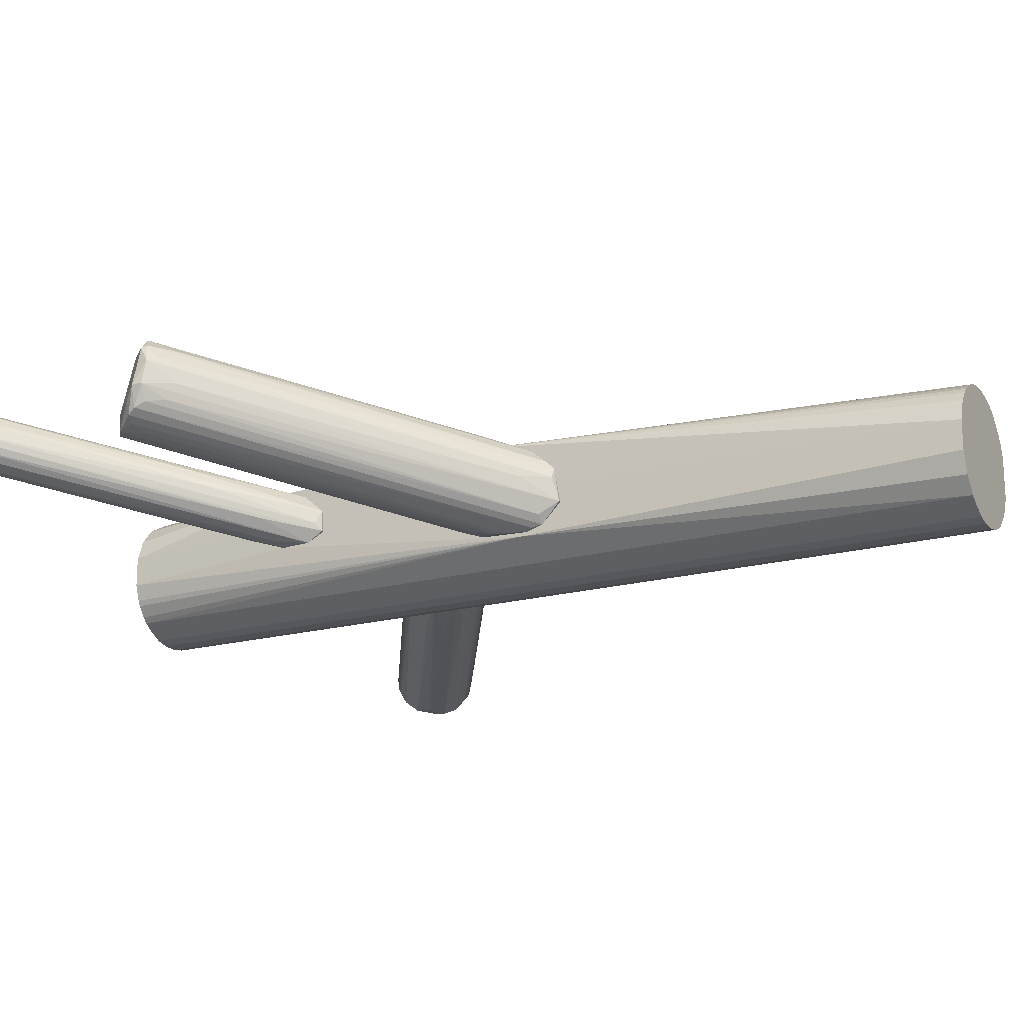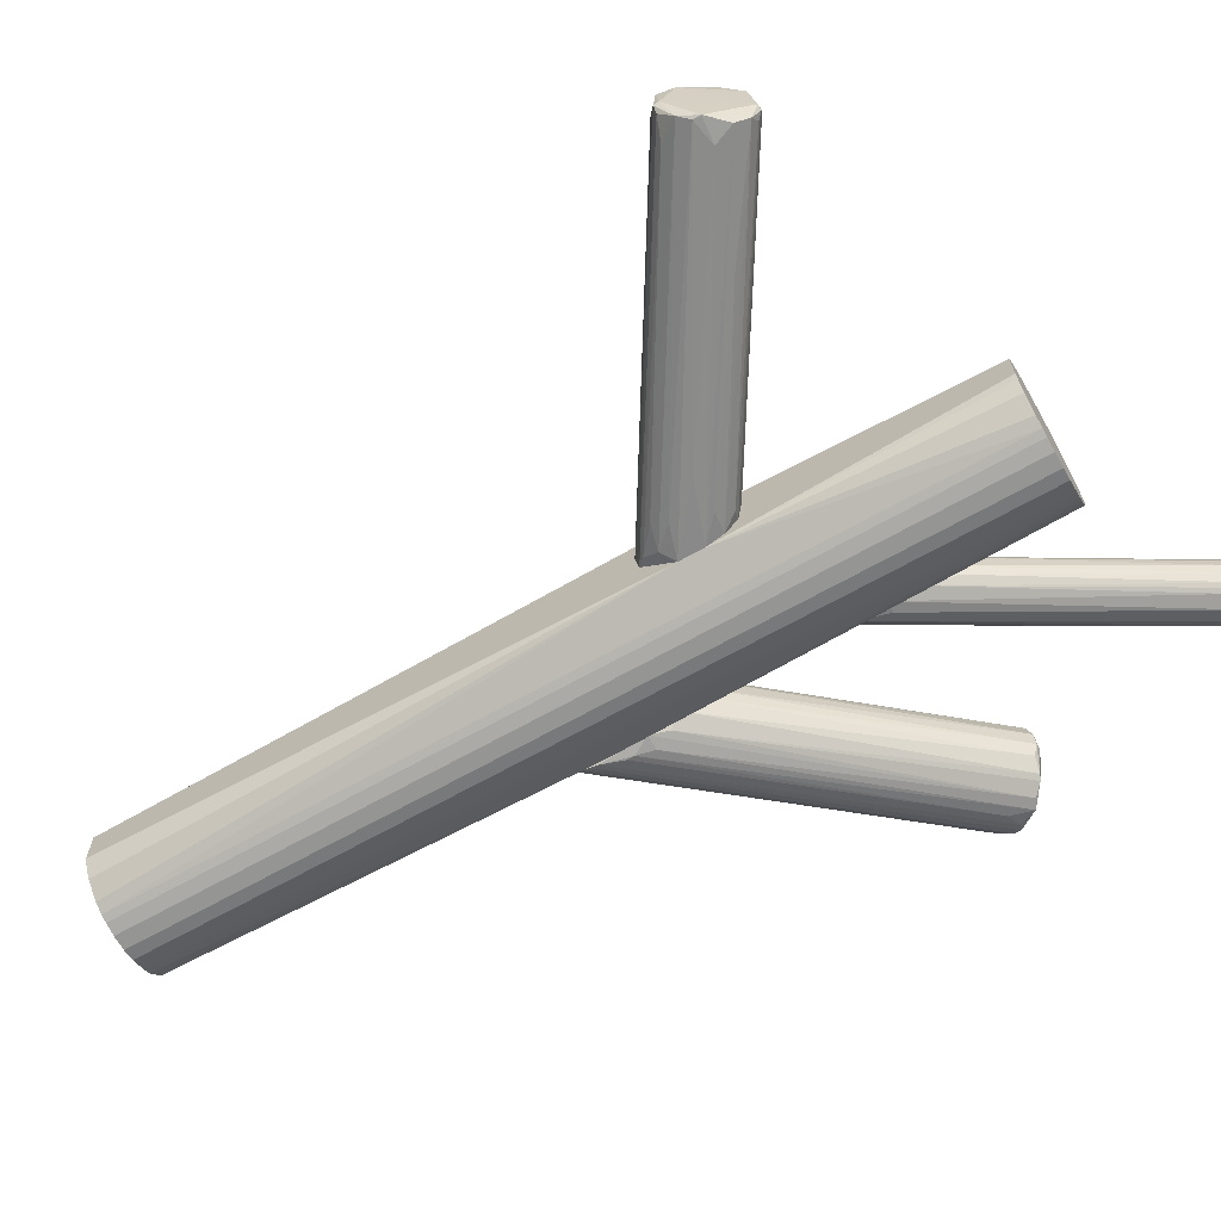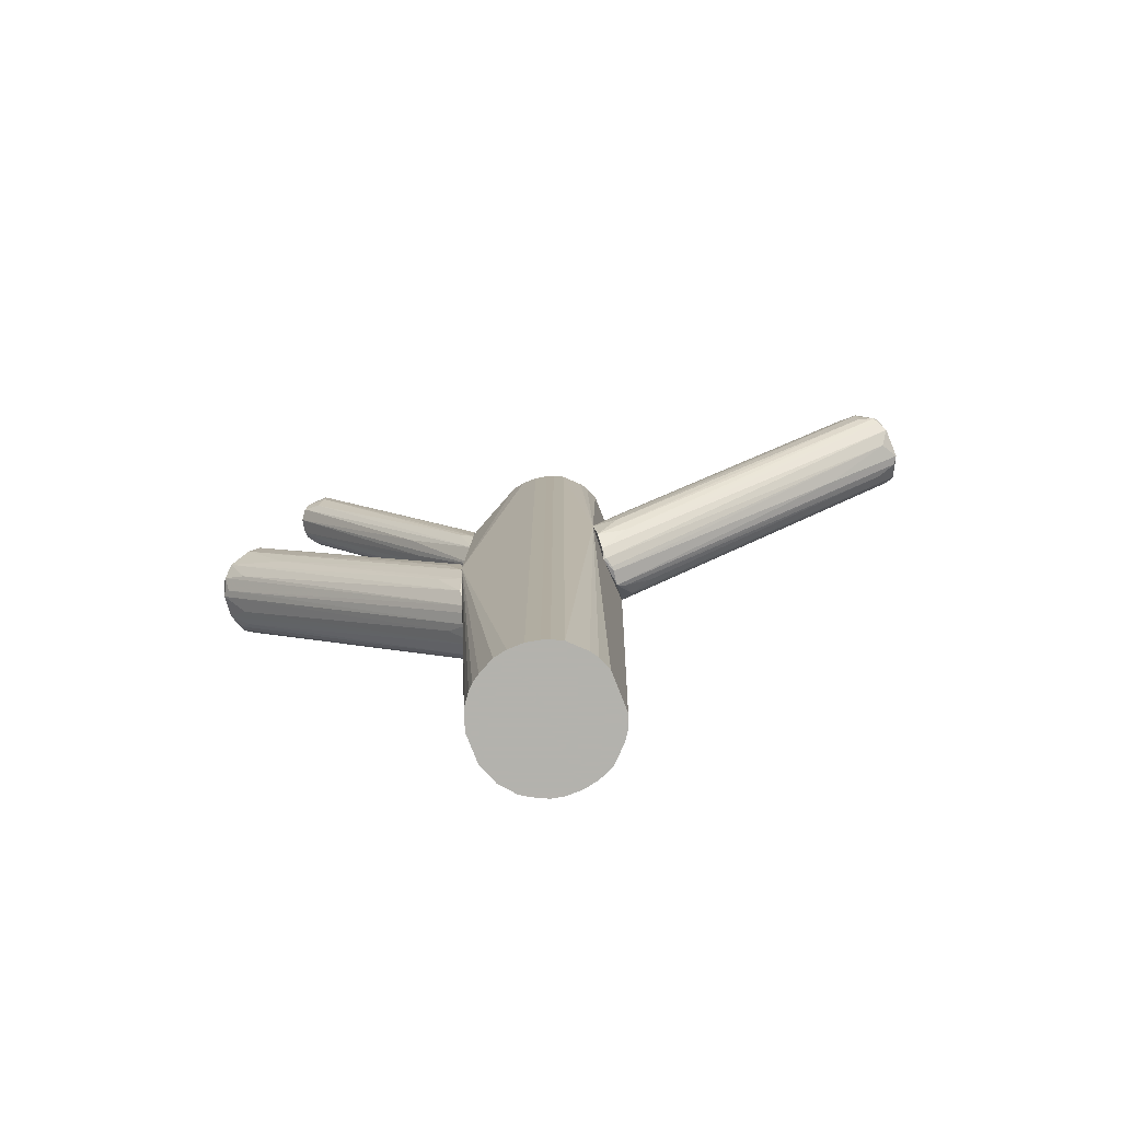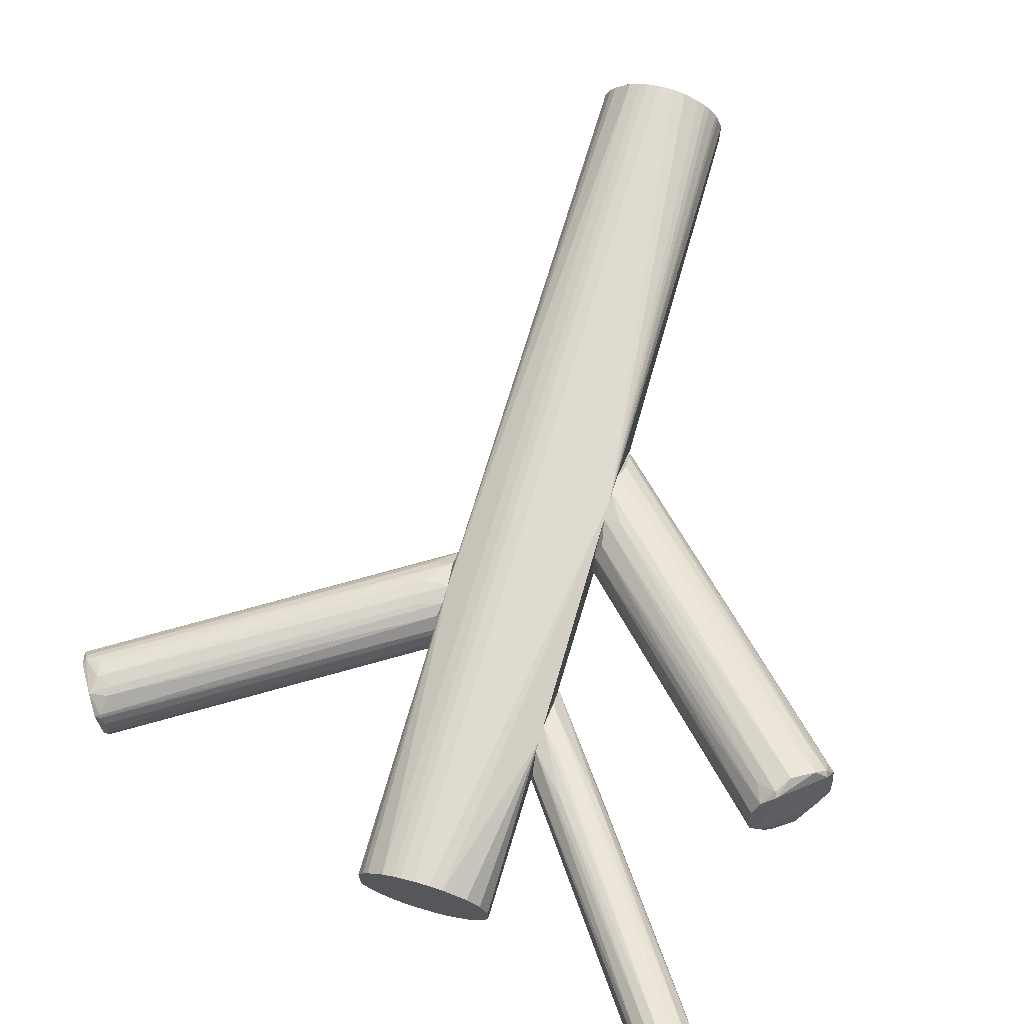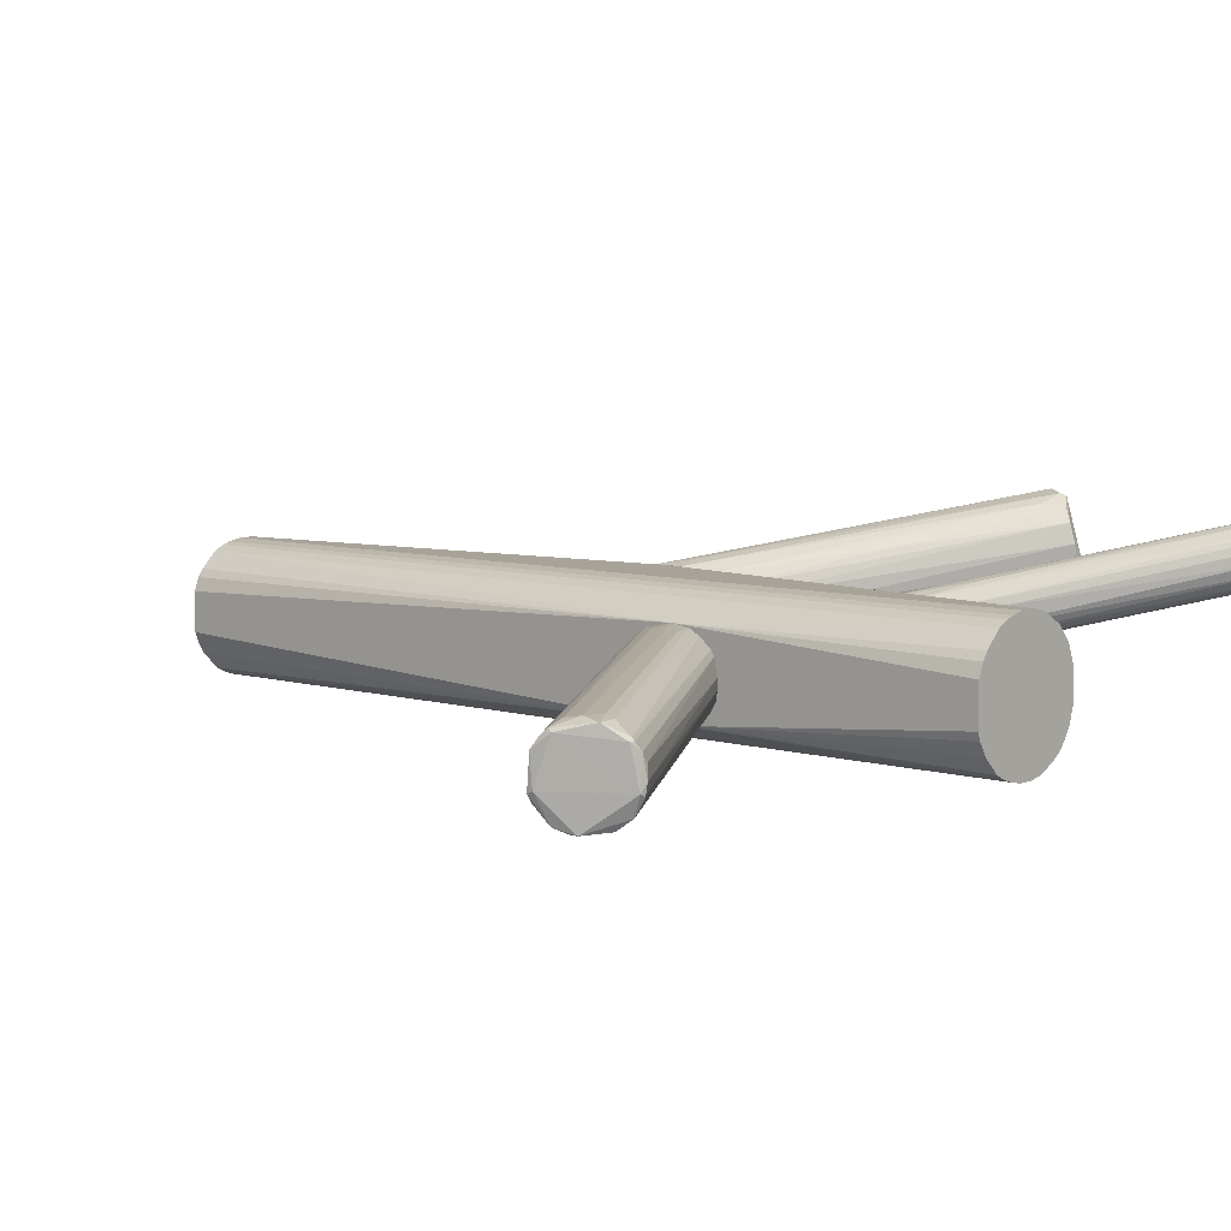
<metadata>
{"format":"obj","ext":"obj","renderer":"f3d","projection":"perspective","resolution":1024,"background":"white","views":[{"elev":-18.9,"azim":117.2,"up":"+Y"},{"elev":-67.3,"azim":-60.6,"up":"+Y"},{"elev":-79.4,"azim":-158.5,"up":"+Z"},{"elev":70.0,"azim":16.3,"up":"+Y"},{"elev":6.9,"azim":-48.6,"up":"+Y"}]}
</metadata>
<code>
o convex_0
v -0.01324 -0.009341 0.0419
v -0.01252 -0.0108 0.01348
v -0.01252 -0.009341 0.01348
v -0.105 -0.01954 0.06958
v -0.09775 -0.00424 0.0776
v -0.09484 -0.02682 0.08343
v -0.01105 -0.02172 0.02369
v -0.01105 0.001591 0.0266
v -0.09411 -0.008611 0.0878
v -0.1036 -0.007883 0.07177
v -0.01105 -0.01954 0.03607
v -0.09265 -0.01954 0.08926
v -0.1021 -0.0261 0.07322
v -0.01179 0.000133 0.01932
v -0.01179 -0.000597 0.03534
v -0.01397 -0.01662 0.0164
v -0.09849 -0.004971 0.08269
v -0.105 -0.0108 0.07031
v -0.01179 -0.003513 0.01494
v -0.09994 -0.02755 0.07832
v -0.01105 -0.01516 0.03971
v -0.01105 -0.02172 0.03097
v -0.09338 -0.02391 0.08707
v -0.0912 -0.01298 0.08852
v -0.01179 -0.004971 0.03971
v -0.01471 -0.02026 0.02077
v -0.09849 -0.004971 0.07322
v -0.09265 -0.02755 0.0776
v -0.09775 -0.02318 0.0674
v -0.09338 -0.004971 0.08197
v -0.1021 -0.01444 0.0674
v -0.01835 0.000861 0.0266
v -0.01761 0.000861 0.03388
v -0.09994 -0.02755 0.07614
v -0.01179 -0.006428 0.01348
v -0.01179 -0.01516 0.01421
v -0.09411 -0.01881 0.08926
v -0.1036 -0.007153 0.07468
v -0.01105 -0.006428 0.01348
v -0.01397 -0.01735 0.04044
v -0.01105 -0.003513 0.03825
v -0.01324 -0.01225 0.0419
v -0.09193 -0.01662 0.08926
v -0.0198 -0.002055 0.0215
v -0.1029 -0.006426 0.07322
v -0.02782 -0.02318 0.03679
v -0.02053 -0.02172 0.0266
v -0.0657 -0.02391 0.06812
v -0.09265 -0.00424 0.07905
v -0.1036 -0.02172 0.06958
v -0.105 -0.01881 0.07104
v -0.01761 -0.02172 0.03679
v -0.0912 -0.02099 0.0878
v -0.02126 -0.01881 0.02223
v -0.09265 -0.0108 0.08852
v -0.01105 0.000861 0.0317
v -0.09411 -0.007883 0.08707
v -0.09557 -0.008611 0.0878
v -0.08246 -0.01735 0.05574
f 36 4 59
f 7 8 11
f 18 10 19
f 11 8 21
f 7 11 22
f 20 6 23
f 1 21 25
f 24 1 25
f 6 20 28
f 22 6 28
f 3 2 31
f 4 18 31
f 5 8 32
f 8 14 32
f 27 5 32
f 14 27 32
f 20 13 34
f 28 20 34
f 2 3 35
f 18 19 35
f 3 31 35
f 31 18 35
f 7 26 36
f 26 16 36
f 20 23 37
f 23 12 37
f 10 18 38
f 8 7 39
f 14 8 39
f 19 14 39
f 2 35 39
f 35 19 39
f 36 2 39
f 7 36 39
f 11 21 40
f 23 11 40
f 21 8 41
f 9 25 41
f 25 21 41
f 21 1 42
f 12 21 42
f 1 24 43
f 37 12 43
f 42 1 43
f 12 42 43
f 14 19 44
f 19 10 44
f 17 5 45
f 5 27 45
f 27 14 45
f 38 17 45
f 10 38 45
f 44 10 45
f 14 44 45
f 7 22 46
f 22 28 46
f 34 7 46
f 28 34 46
f 26 7 47
f 13 26 47
f 34 13 47
f 7 34 47
f 23 6 48
f 11 23 48
f 8 5 49
f 5 17 49
f 17 30 49
f 33 8 49
f 13 4 50
f 29 13 50
f 16 29 50
f 4 36 50
f 36 16 50
f 4 13 51
f 18 4 51
f 13 20 51
f 20 37 51
f 38 18 51
f 37 38 51
f 6 22 52
f 22 11 52
f 48 6 52
f 11 48 52
f 21 12 53
f 12 23 53
f 40 21 53
f 23 40 53
f 26 13 54
f 16 26 54
f 13 29 54
f 29 16 54
f 25 9 55
f 24 25 55
f 43 24 55
f 37 43 55
f 30 15 56
f 8 33 56
f 41 8 56
f 15 41 56
f 49 30 56
f 33 49 56
f 15 30 57
f 30 17 57
f 41 15 57
f 9 41 57
f 17 38 58
f 38 37 58
f 55 9 58
f 37 55 58
f 9 57 58
f 57 17 58
f 31 2 59
f 4 31 59
f 2 36 59
o convex_1
v 0.01955 0.00523 0.1104
v 0.004976 -0.02755 -0.1388
v 0.001335 -0.02682 -0.1388
v 0.009345 0.009606 -0.1388
v -0.01105 -0.003511 0.1104
v 0.021 -0.02172 0.1104
v 0.02538 -0.01298 -0.1388
v -0.01105 -0.003511 -0.1388
v -0.003765 -0.02464 0.1104
v 0.02611 0.009606 -0.007671
v -0.000851 0.008147 0.1104
v -0.01105 -0.02172 0.02367
v 0.02538 -0.01298 0.1104
v -0.003765 0.006689 -0.1388
v 0.01955 -0.02318 -0.1388
v 0.009345 -0.02755 0.1104
v -0.009595 -0.01808 -0.1388
v 0.02319 0.000858 -0.1388
v -0.01105 0.001589 0.02655
v 0.02611 -0.01735 -0.01562
v 0.009345 0.009606 0.1104
v 0.02611 0.006689 0.06373
v 0.01299 -0.02682 -0.1388
v -0.01032 -0.01662 0.1104
v 0.004976 0.009606 -0.1388
v 0.01736 -0.02463 0.1104
v 0.001335 -0.02682 0.1104
v 0.01736 0.006685 -0.1388
v -0.003765 -0.02464 -0.1388
v -0.003765 0.006689 0.1104
v -0.01105 -0.01444 -0.1388
v 0.02538 -0.004969 -0.1388
v 0.02538 -0.004969 0.1104
v -0.008137 0.002317 -0.1388
v 0.004976 0.009606 0.1104
v 0.02319 -0.01881 -0.1388
v 0.001335 0.008875 -0.1388
v 0.01299 -0.02682 0.1104
v -0.008137 0.002317 0.1104
v 0.02611 -0.009334 0.05936
v 0.02392 -0.01735 0.1104
v 0.009345 -0.02755 -0.1388
v 0.004976 -0.02755 0.1104
v 0.01299 0.008871 0.1104
v -0.000851 -0.0261 -0.1388
v -0.01105 -0.01444 0.1104
v -0.000851 -0.0261 0.1104
v 0.01299 0.008871 -0.1388
v 0.021 0.003775 -0.1388
v -0.008137 -0.02026 0.1104
v 0.01955 -0.02318 0.1104
v 0.02319 0.000858 0.1104
v -0.008137 -0.02026 -0.1388
v 0.02611 -0.003511 -0.02877
v 0.01736 -0.02463 -0.1388
v -0.009595 0.00013 -0.1388
v -0.000851 0.008147 -0.1388
v -0.01105 -0.02172 0.03021
v 0.001335 0.008875 0.1104
v -0.009595 0.00013 0.1104
v 0.02611 -0.001325 0.07099
v 0.02392 -0.000597 -0.1388
v 0.01955 0.00523 -0.1388
v 0.02319 -0.01881 0.1104
f 79 100 123
f 61 62 63
f 60 64 65
f 61 63 66
f 63 62 67
f 65 64 68
f 64 60 70
f 64 67 71
f 60 65 72
f 63 67 73
f 61 66 74
f 65 68 75
f 67 62 76
f 66 63 77
f 67 64 78
f 69 63 80
f 70 60 80
f 79 69 81
f 61 74 82
f 68 64 83
f 63 73 84
f 80 63 84
f 65 75 85
f 62 61 86
f 75 68 86
f 77 63 87
f 76 62 88
f 64 70 89
f 70 73 89
f 73 78 89
f 71 67 90
f 67 76 90
f 76 71 90
f 66 77 91
f 60 72 92
f 73 67 93
f 78 73 93
f 70 80 94
f 80 84 94
f 74 66 95
f 66 79 95
f 79 74 95
f 84 73 96
f 94 84 96
f 75 82 97
f 85 75 97
f 82 85 97
f 64 89 98
f 89 78 98
f 72 79 99
f 79 81 99
f 72 65 100
f 79 72 100
f 75 61 101
f 61 82 101
f 82 75 101
f 61 75 102
f 86 61 102
f 75 86 102
f 80 60 103
f 69 80 103
f 60 81 103
f 81 69 103
f 62 86 104
f 88 62 104
f 71 88 104
f 64 71 105
f 83 64 105
f 86 68 106
f 104 86 106
f 71 104 106
f 63 69 107
f 87 63 107
f 69 87 107
f 69 77 108
f 77 87 108
f 68 83 109
f 79 65 110
f 74 79 110
f 65 85 110
f 85 74 110
f 81 60 111
f 60 92 111
f 92 81 111
f 71 76 112
f 88 71 112
f 76 88 112
f 79 66 113
f 69 79 113
f 66 91 113
f 91 69 113
f 82 74 114
f 74 85 114
f 85 82 114
f 67 78 115
f 93 67 115
f 78 93 115
f 73 70 116
f 70 96 116
f 96 73 116
f 105 71 117
f 83 105 117
f 106 68 117
f 71 106 117
f 68 109 117
f 109 83 117
f 70 94 118
f 96 70 118
f 94 96 118
f 78 64 119
f 64 98 119
f 98 78 119
f 92 72 120
f 81 92 120
f 72 99 120
f 99 81 120
f 77 69 121
f 91 77 121
f 69 91 121
f 87 69 122
f 69 108 122
f 108 87 122
f 65 79 123
f 100 65 123
o convex_2
v 0.02684 0.004508 0.07251
v 0.08585 0.01762 0.1315
v 0.08585 0.01616 0.1315
v 0.02684 -0.00642 0.04627
v 0.02829 -0.00642 0.06886
v 0.07565 0.02636 0.1352
v 0.07419 0.01543 0.1388
v 0.02684 0.004508 0.05211
v 0.08512 0.02272 0.1293
v 0.08148 0.01179 0.1352
v 0.02684 -0.009335 0.05064
v 0.02611 0.006692 0.06668
v 0.07783 0.02563 0.1271
v 0.07273 0.02272 0.1373
v 0.02611 -0.002048 0.07178
v 0.02684 -0.000591 0.04627
v 0.02611 0.006692 0.05938
v 0.02611 -0.009335 0.05938
v 0.07638 0.01252 0.1373
v 0.08585 0.01834 0.1293
v 0.08366 0.01397 0.1286
v 0.08293 0.02563 0.1301
v 0.06835 0.01616 0.1322
v 0.08293 0.01252 0.1308
v 0.03122 -0.002775 0.07688
v 0.02976 -0.008608 0.05938
v 0.07565 0.02636 0.1308
v 0.04724 0.01033 0.07761
v 0.07127 0.02345 0.1337
v 0.0334 0.005238 0.08271
v 0.07565 0.01762 0.1388
v 0.04579 0.005238 0.07251
v 0.07346 0.01033 0.1308
v 0.02611 -0.00642 0.04627
v 0.08148 0.02636 0.1322
v 0.03631 0.01106 0.07833
v 0.03048 0.00815 0.06376
v 0.072 0.02053 0.1373
v 0.02829 -0.004236 0.04773
v 0.03631 -0.003506 0.06012
v 0.07929 0.01397 0.1206
v 0.07565 0.01325 0.1381
f 154 130 165
f 126 125 133
f 124 135 138
f 138 135 140
f 131 139 140
f 128 138 141
f 138 140 141
f 125 126 143
f 132 125 143
f 143 126 144
f 131 136 145
f 138 130 146
f 126 133 147
f 144 126 147
f 134 144 147
f 138 128 148
f 130 138 148
f 133 141 149
f 141 134 149
f 147 133 149
f 134 147 149
f 139 131 151
f 132 139 151
f 145 132 151
f 131 145 151
f 135 124 152
f 129 135 152
f 124 137 152
f 137 129 152
f 124 138 153
f 138 146 153
f 133 125 154
f 137 130 154
f 129 137 154
f 139 132 155
f 132 143 155
f 128 141 156
f 141 133 156
f 142 128 156
f 133 142 156
f 127 134 157
f 139 127 157
f 140 139 157
f 134 141 157
f 141 140 157
f 125 132 158
f 132 145 158
f 145 136 158
f 150 129 158
f 136 150 158
f 154 125 158
f 129 154 158
f 135 129 159
f 140 135 159
f 129 150 159
f 150 140 159
f 136 131 160
f 131 140 160
f 140 150 160
f 150 136 160
f 137 124 161
f 130 137 161
f 146 130 161
f 124 153 161
f 153 146 161
f 127 139 162
f 139 155 162
f 155 143 162
f 134 127 163
f 144 134 163
f 144 163 164
f 143 144 164
f 127 162 164
f 162 143 164
f 163 127 164
f 128 142 165
f 142 133 165
f 148 128 165
f 130 148 165
f 133 154 165
o convex_3
v 0.02611 -0.00715 0.007642
v 0.1048 0.01179 0.05646
v 0.1026 0.008877 0.05938
v 0.0873 0.02417 0.06812
v 0.02757 0.002321 -0.0244
v 0.02757 -0.01589 -0.02003
v 0.0924 0.003783 0.06885
v 0.02611 0.009604 -0.001817
v 0.09897 0.02636 0.05646
v 0.02611 -0.01589 -0.004728
v 0.1004 0.003057 0.05938
v 0.08584 0.01543 0.07177
v 0.02611 0.004505 0.007642
v 0.09897 0.01251 0.04699
v 0.02684 -0.009333 -0.02805
v 0.02611 0.008146 -0.01565
v 0.09314 0.02782 0.0601
v 0.1026 0.00742 0.05355
v 0.1019 0.0198 0.05137
v 0.0873 0.00742 0.0703
v 0.09824 0.002326 0.06447
v 0.02611 -0.01152 0.004007
v 0.02902 -0.01663 -0.009819
v 0.02829 -0.002777 -0.02659
v 0.09095 0.02636 0.06593
v 0.02611 -0.003504 0.009108
v 0.02902 -0.01298 -0.02294
v 0.08584 0.02053 0.0703
v 0.02611 0.009604 -0.009819
v 0.09022 0.02709 0.06447
v 0.1019 0.02344 0.05428
v 0.02757 0.005958 -0.02003
v 0.02757 0.008146 0.005463
v 0.1033 0.005963 0.05646
v 0.08657 0.01106 0.07177
v 0.08876 0.01179 0.07177
v 0.02829 0.002321 0.0113
v 0.1048 0.01179 0.05355
v 0.02611 -0.009333 -0.02805
v 0.09532 0.002326 0.06593
v 0.02829 -0.01444 0.000362
v 0.09095 0.00451 0.06957
v 0.08512 0.0249 0.06302
v 0.08147 0.02344 0.04261
v 0.1041 0.01834 0.05282
v 0.1026 0.02272 0.05574
v 0.02684 -0.01663 -0.01857
v 0.03048 -0.01589 -0.004728
v 0.03048 0.01106 -0.001817
v 0.02684 0.000133 -0.02659
v 0.09969 0.008146 0.04918
v 0.05744 0.0147 0.03898
v 0.09532 0.02272 0.04845
v 0.0334 0.009604 -0.009819
v 0.1026 0.00451 0.05865
v 0.02684 -0.01516 -0.02294
v 0.03486 -0.003504 -0.02003
v 0.02902 -0.01663 -0.01202
v 0.09605 0.001595 0.05791
f 188 223 224
f 166 173 175
f 173 166 178
f 175 173 181
f 166 175 187
f 185 166 187
f 174 182 190
f 178 166 191
f 190 169 193
f 181 173 194
f 169 190 195
f 190 182 195
f 184 170 196
f 173 178 198
f 192 183 199
f 166 185 200
f 191 166 200
f 177 191 200
f 186 168 201
f 172 186 201
f 168 190 201
f 193 177 201
f 190 193 201
f 177 200 201
f 178 191 202
f 191 177 202
f 193 178 202
f 177 193 202
f 180 179 203
f 167 199 203
f 199 183 203
f 175 181 204
f 186 172 205
f 187 175 206
f 205 172 206
f 175 205 206
f 185 187 207
f 200 185 207
f 172 201 207
f 201 200 207
f 206 172 207
f 187 206 207
f 169 195 208
f 195 173 208
f 198 169 208
f 173 198 208
f 182 174 209
f 181 194 209
f 194 182 209
f 189 184 210
f 184 196 210
f 203 179 210
f 167 203 210
f 168 167 211
f 190 168 211
f 174 190 211
f 196 174 211
f 167 210 211
f 210 196 211
f 171 176 212
f 188 175 212
f 175 204 212
f 175 188 213
f 188 186 213
f 205 175 213
f 186 205 213
f 194 173 214
f 182 194 214
f 195 182 214
f 173 195 214
f 170 184 215
f 189 180 215
f 184 189 215
f 197 170 215
f 181 197 215
f 180 204 215
f 204 181 215
f 192 180 216
f 183 192 216
f 180 203 216
f 203 183 216
f 193 169 217
f 178 193 217
f 169 198 217
f 198 178 217
f 174 196 218
f 196 170 218
f 170 197 218
f 197 174 218
f 197 181 219
f 174 197 219
f 209 174 219
f 181 209 219
f 167 168 220
f 176 171 220
f 168 186 220
f 186 176 220
f 199 167 220
f 171 199 220
f 180 192 221
f 199 171 221
f 192 199 221
f 204 180 221
f 171 212 221
f 212 204 221
f 179 180 222
f 180 189 222
f 210 179 222
f 189 210 222
f 212 176 223
f 188 212 223
f 176 186 224
f 186 188 224
f 223 176 224

</code>
